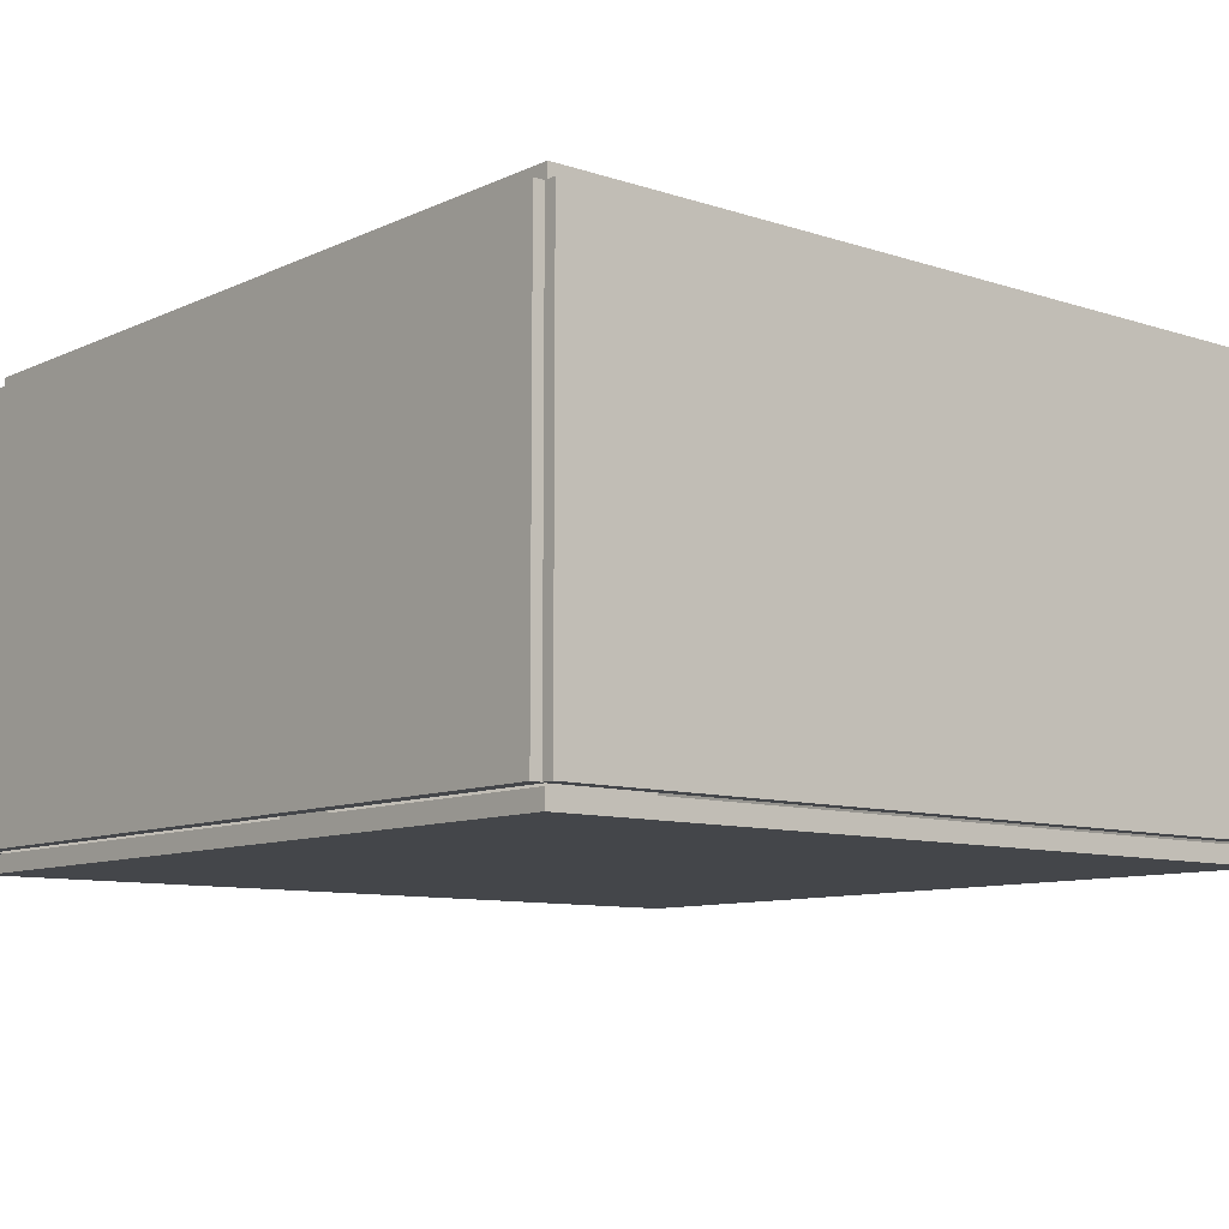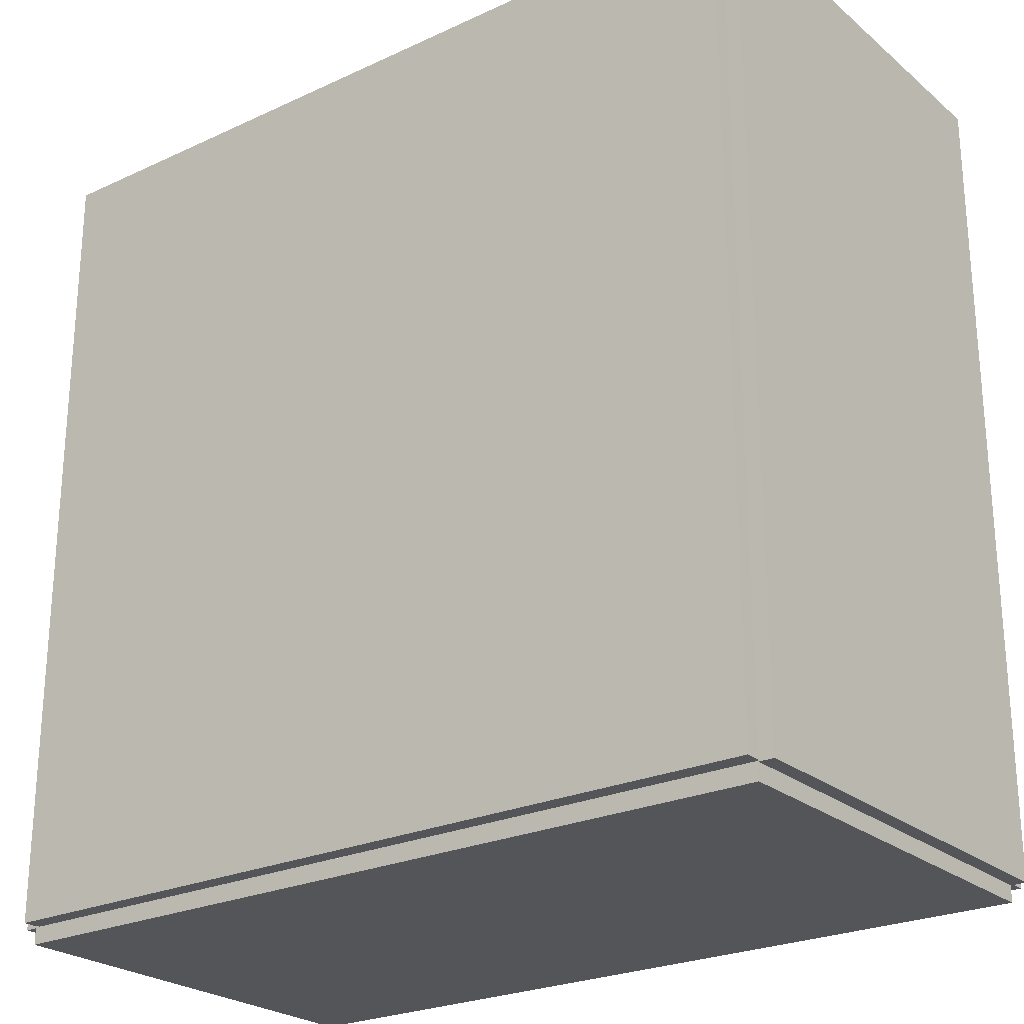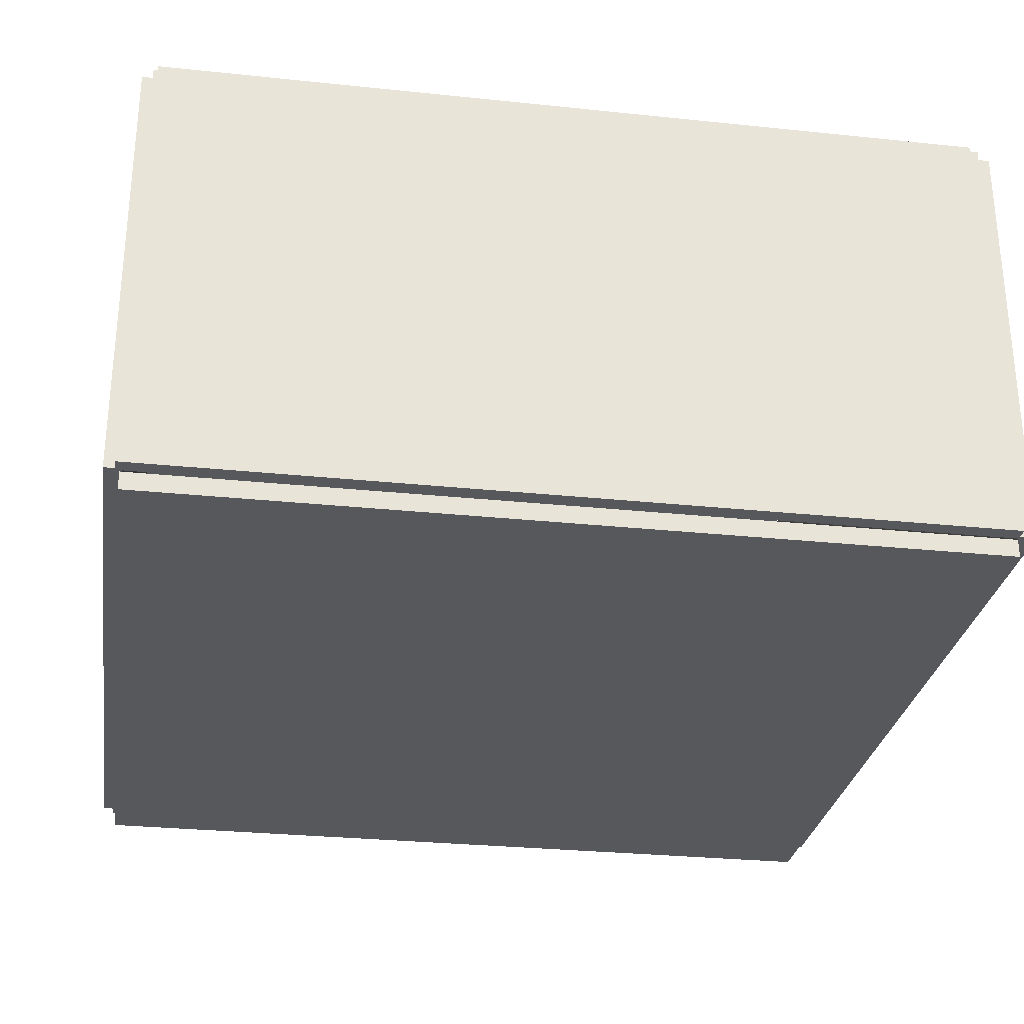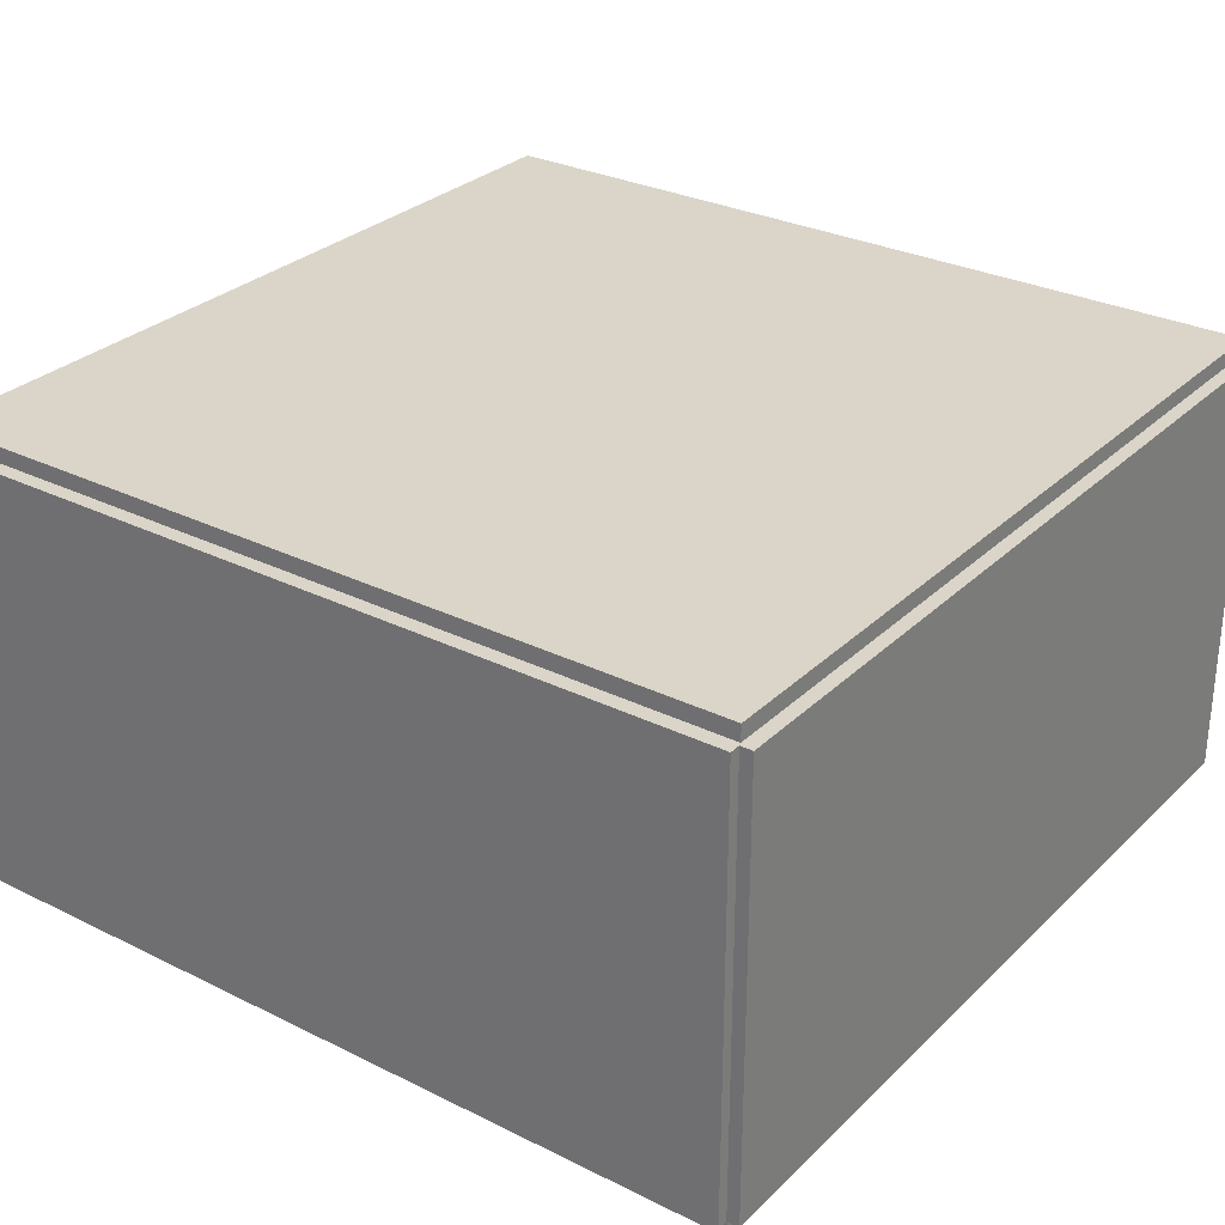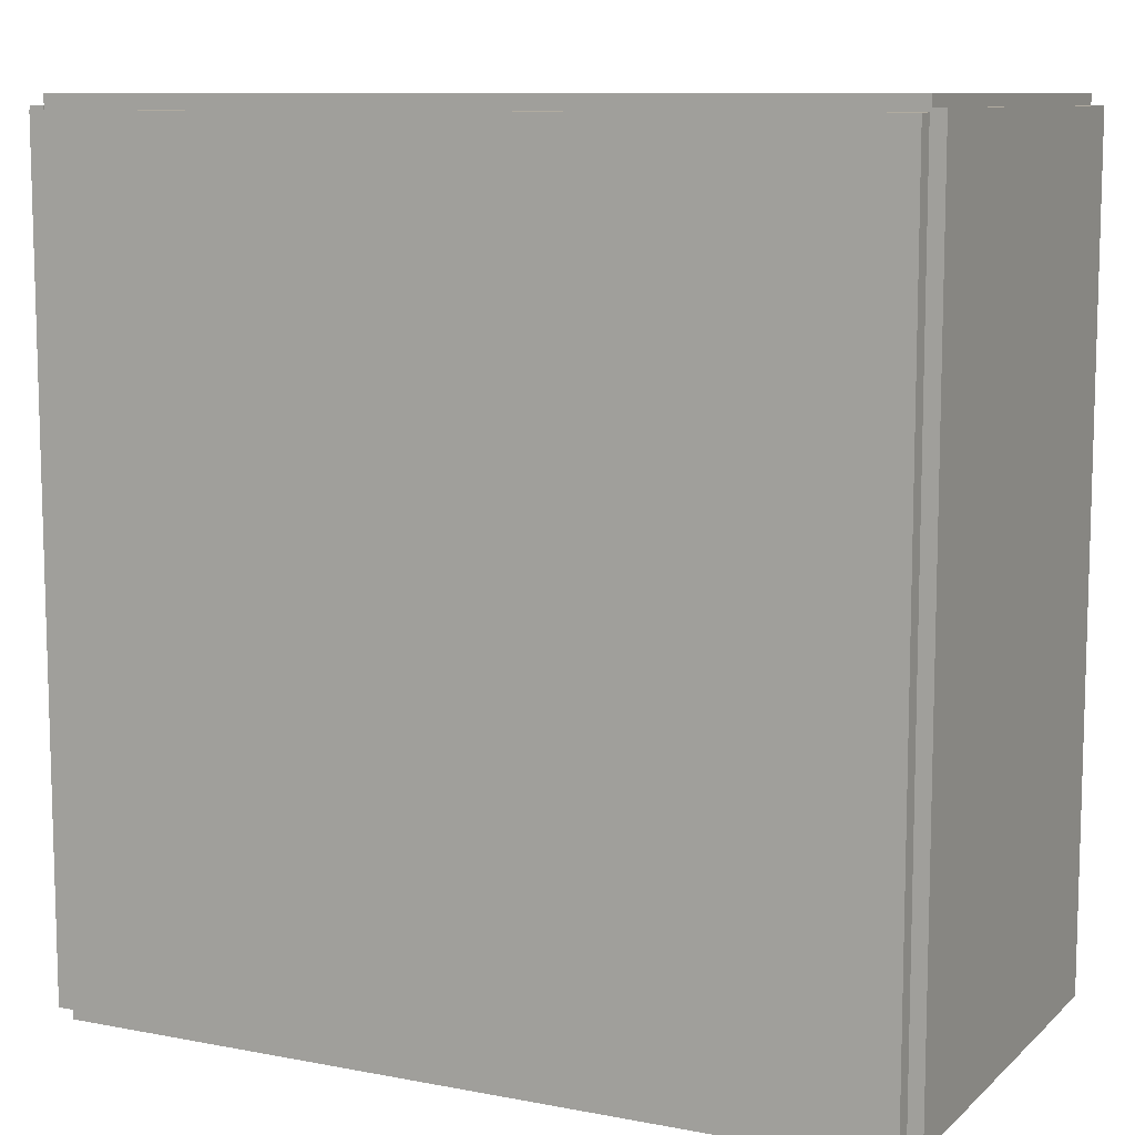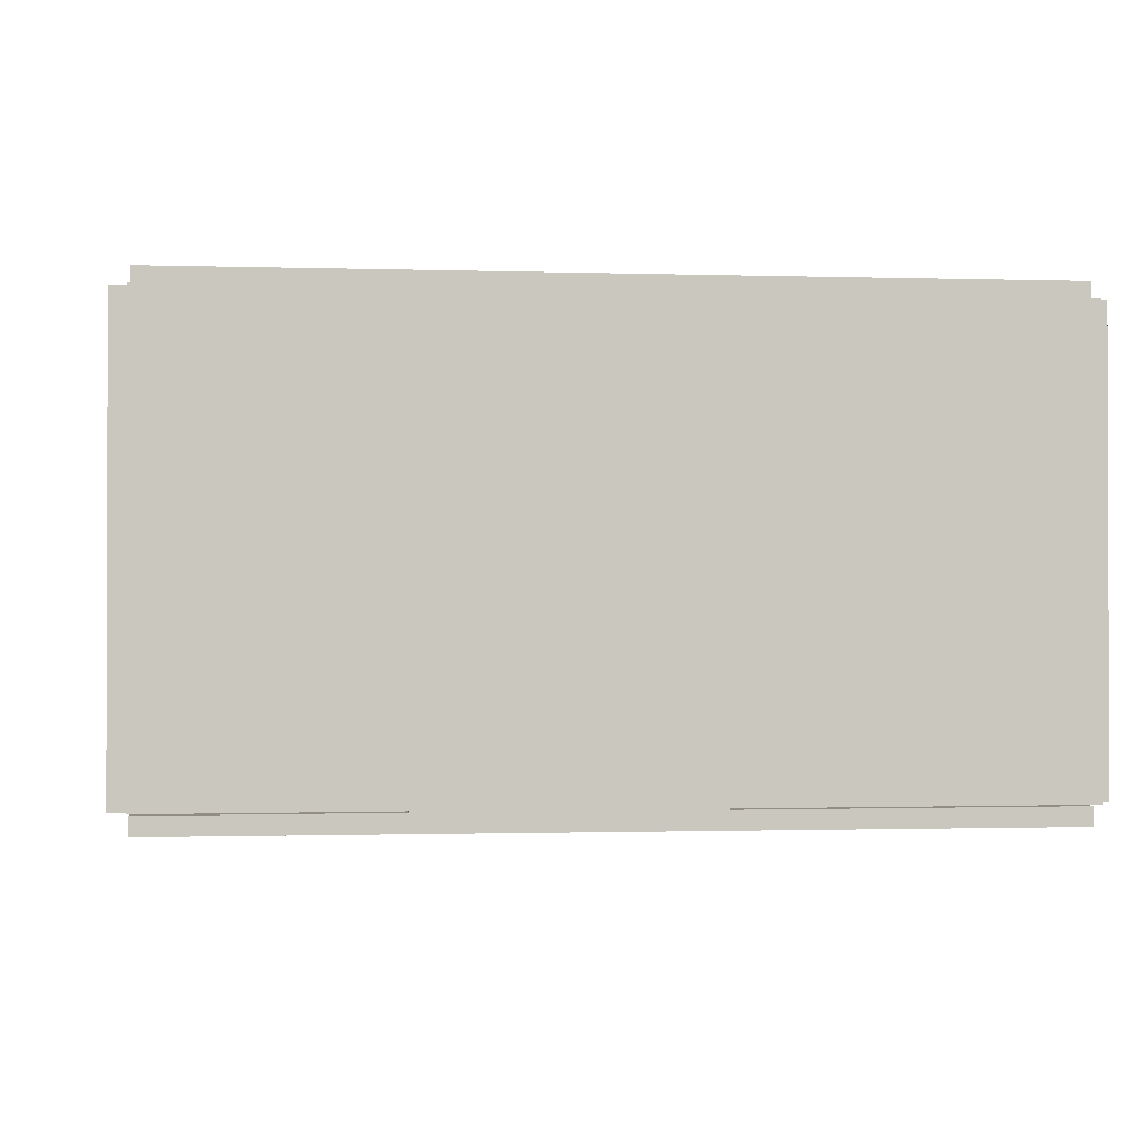
<metadata>
{"format":"obj","ext":"obj","renderer":"f3d","projection":"perspective","resolution":1024,"background":"white","views":[{"elev":-9.5,"azim":49.7,"up":"+Y"},{"elev":-24.7,"azim":-142.9,"up":"+Z"},{"elev":-28.8,"azim":81.1,"up":"+Y"},{"elev":29.4,"azim":36.1,"up":"+Y"},{"elev":9.8,"azim":26.3,"up":"+Z"},{"elev":-1.0,"azim":-97.1,"up":"+Y"}]}
</metadata>
<code>
o Cube.005_Cube.006
v -3.064 -0.3235 0.6725
v -3.064 0.1266 0.6725
v -3.064 -0.3235 -1.327
v -3.064 0.1266 -1.327
v -2.407 -0.3235 0.6725
v -2.407 0.1266 0.6725
v -2.407 -0.3235 -1.327
v -2.407 0.1266 -1.327
f 2 4 3 1
f 4 8 7 3
f 8 6 5 7
f 6 2 1 5
f 1 3 7 5
f 6 8 4 2
o Cube.001_Cube.002
v -3.142 -0.2964 3.059
v -3.142 2.92 3.059
v -3.142 -0.2964 -3.044
v -3.142 2.92 -3.044
v -3.03 -0.2964 3.059
v -3.03 2.92 3.059
v -3.03 -0.2964 -3.044
v -3.03 2.92 -3.044
f 10 12 11 9
f 12 16 15 11
f 16 14 13 15
f 14 10 9 13
f 9 11 15 13
f 14 16 12 10
o Cube_Cube.001
v -3.033 -0.4451 3.033
v -3.033 -0.314 3.033
v -3.033 -0.4451 -3.033
v -3.033 -0.314 -3.033
v 3.033 -0.4451 3.033
v 3.033 -0.314 3.033
v 3.033 -0.4451 -3.033
v 3.033 -0.314 -3.033
f 18 20 19 17
f 20 24 23 19
f 24 22 21 23
f 22 18 17 21
f 17 19 23 21
f 22 24 20 18
o Cube.002_Cube.003
v 3.019 -0.2964 3.059
v 3.019 2.92 3.059
v 3.019 -0.2964 -3.044
v 3.019 2.92 -3.044
v 3.131 -0.2964 3.059
v 3.131 2.92 3.059
v 3.131 -0.2964 -3.044
v 3.131 2.92 -3.044
f 26 28 27 25
f 28 32 31 27
f 32 30 29 31
f 30 26 25 29
f 25 27 31 29
f 30 32 28 26
o Cube.003_Cube.004
v -3.027 -0.2964 -3.044
v -3.027 2.92 -3.044
v -3.027 -0.2964 -3.164
v -3.027 2.92 -3.164
v 3.042 -0.2964 -3.044
v 3.042 2.92 -3.044
v 3.042 -0.2964 -3.164
v 3.042 2.92 -3.164
f 34 36 35 33
f 36 40 39 35
f 40 38 37 39
f 38 34 33 37
f 33 35 39 37
f 38 40 36 34
o Cube.004_Cube.005
v -3.027 -0.2964 3.14
v -3.027 2.92 3.14
v -3.027 -0.2964 3.02
v -3.027 2.92 3.02
v 3.042 -0.2964 3.14
v 3.042 2.92 3.14
v 3.042 -0.2964 3.02
v 3.042 2.92 3.02
f 42 44 43 41
f 44 48 47 43
f 48 46 45 47
f 46 42 41 45
f 41 43 47 45
f 46 48 44 42
o Cube.006_Cube.007
v -3.033 2.907 3.033
v -3.033 3.038 3.033
v -3.033 2.907 -3.033
v -3.033 3.038 -3.033
v 3.033 2.907 3.033
v 3.033 3.038 3.033
v 3.033 2.907 -3.033
v 3.033 3.038 -3.033
f 50 52 51 49
f 52 56 55 51
f 56 54 53 55
f 54 50 49 53
f 49 51 55 53
f 54 56 52 50

</code>
